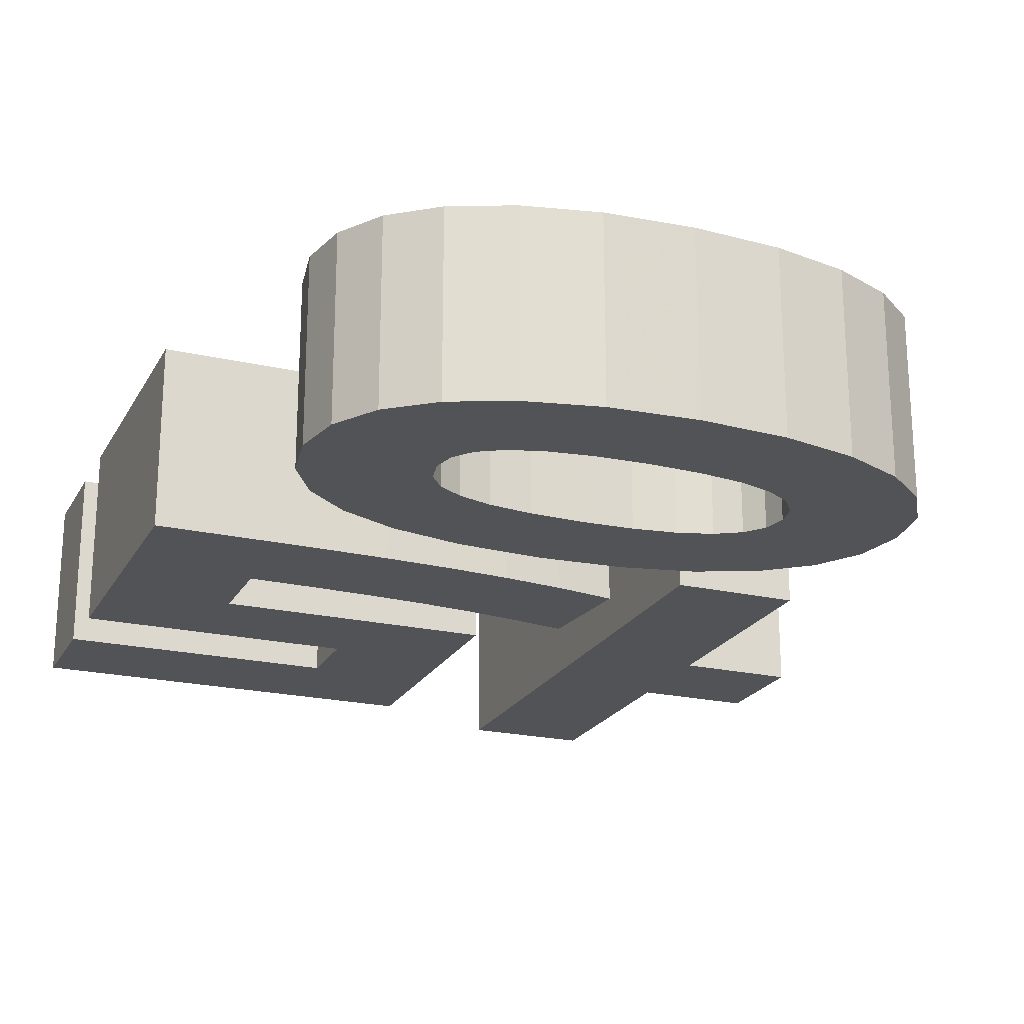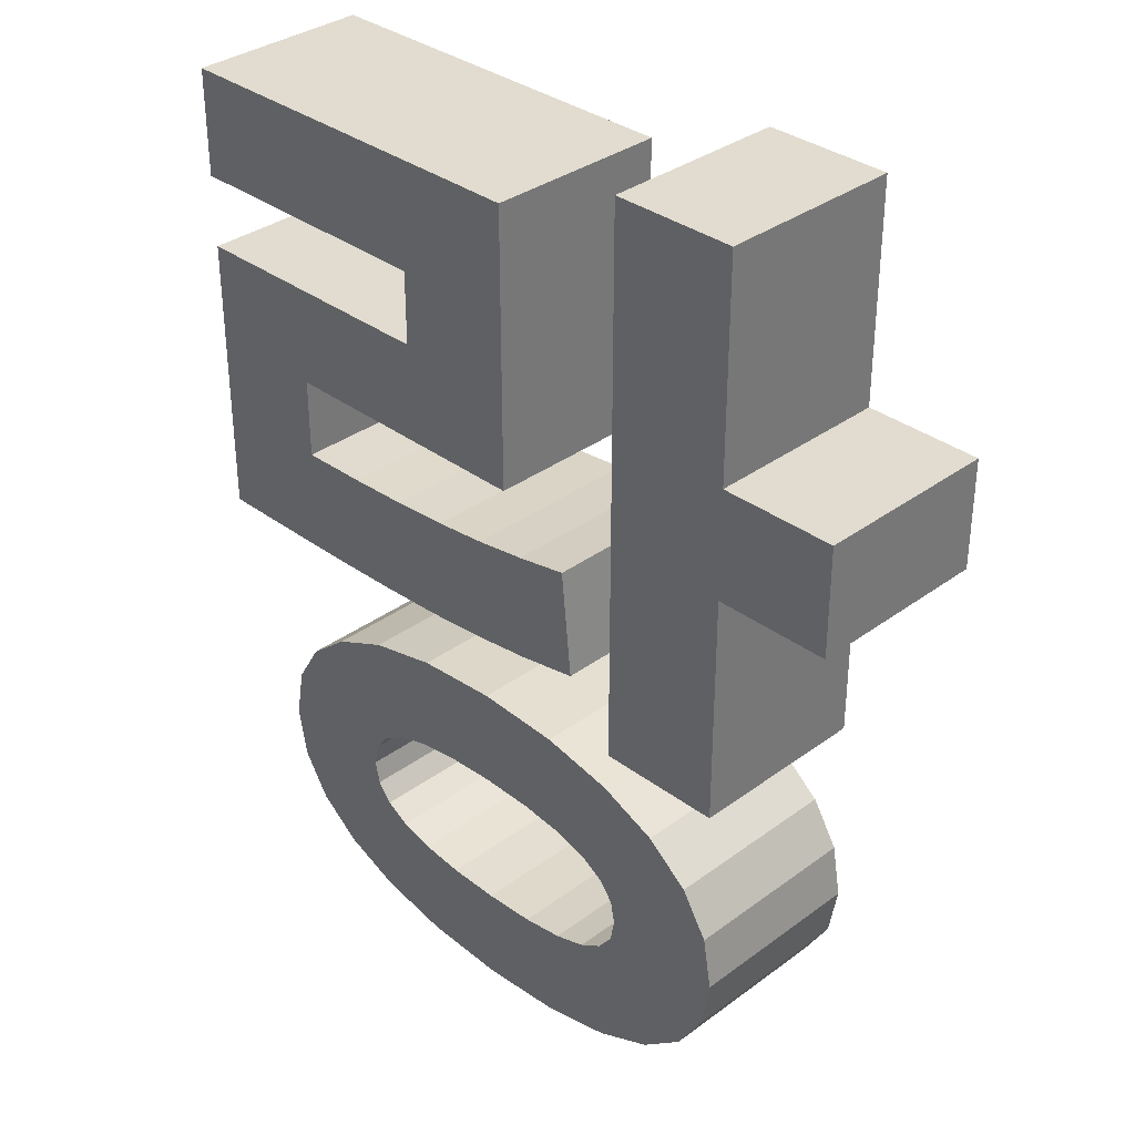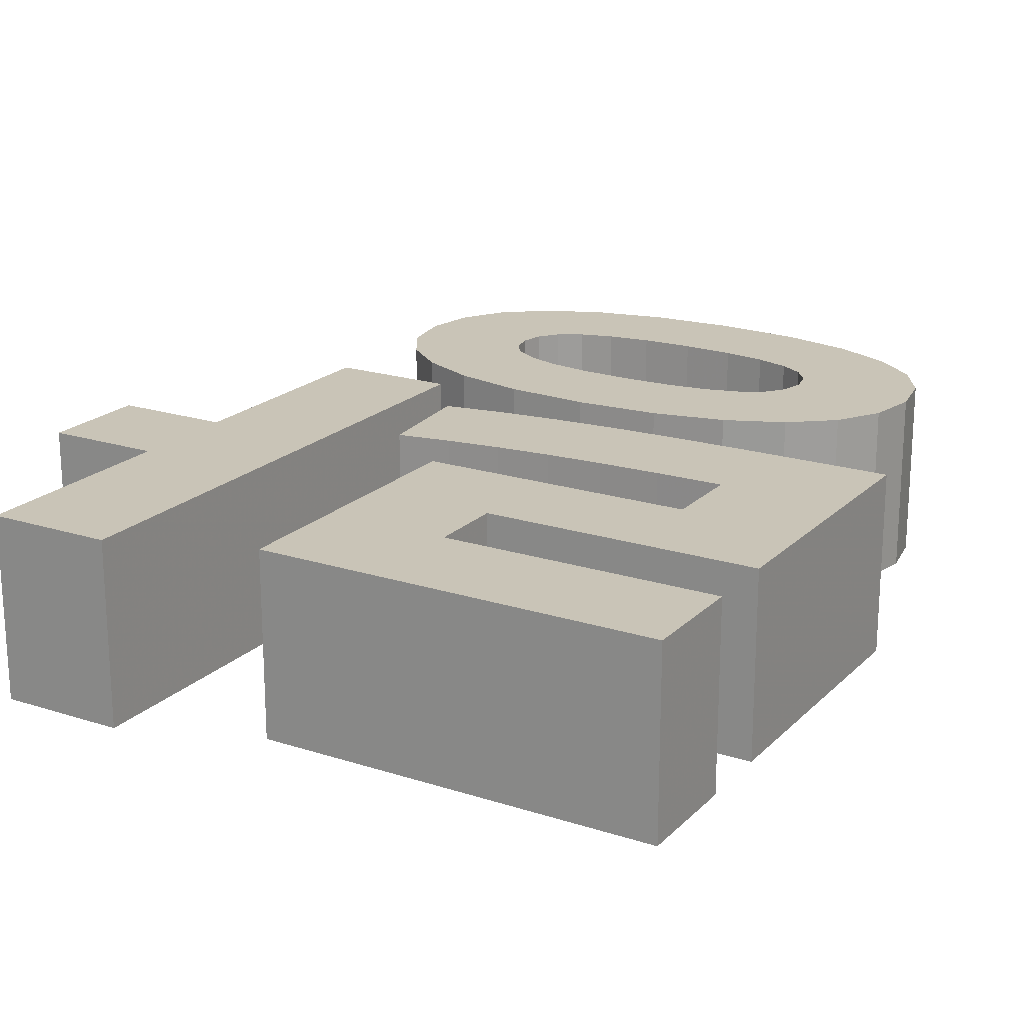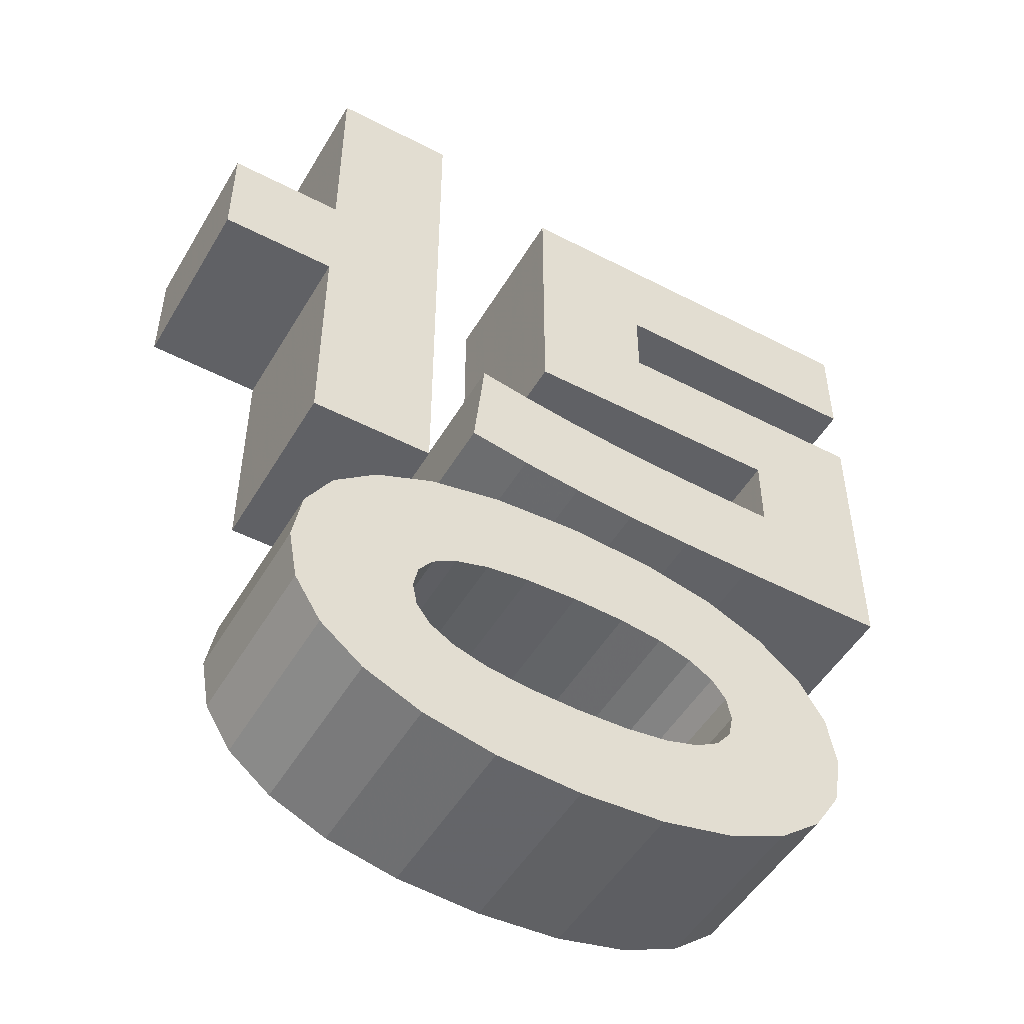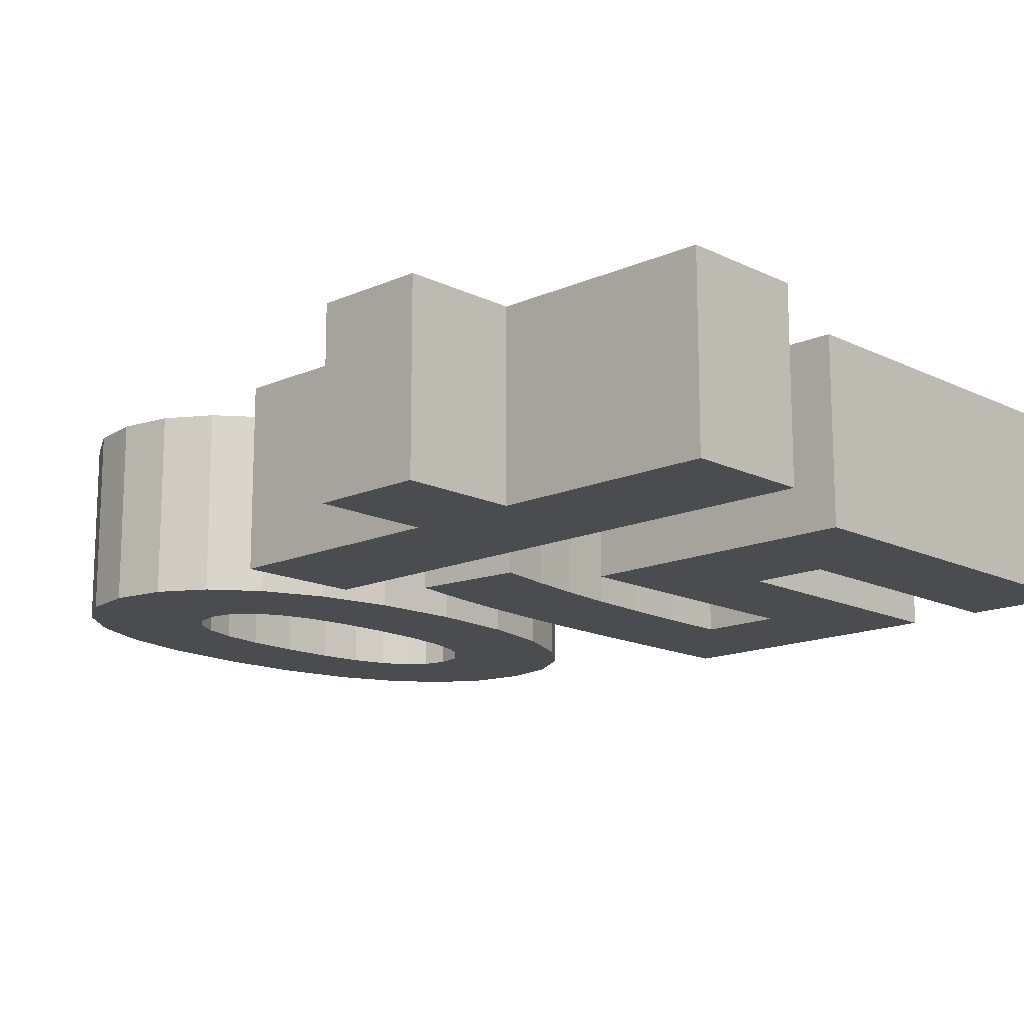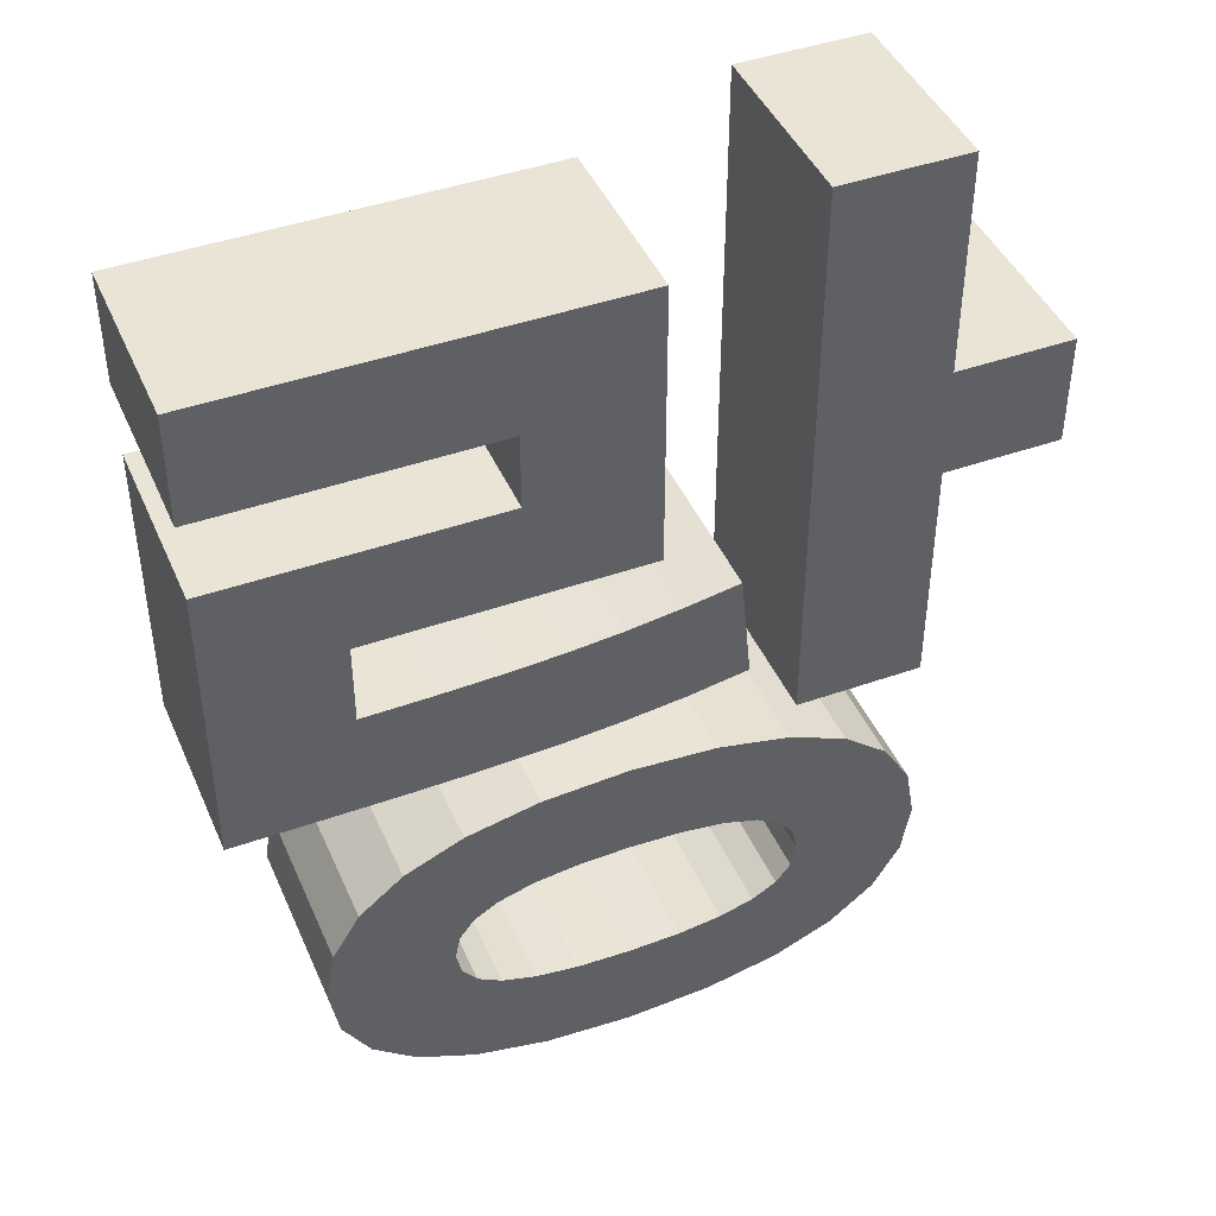
<metadata>
{"format":"obj","ext":"obj","renderer":"f3d","projection":"perspective","resolution":1024,"background":"white","views":[{"elev":-21.7,"azim":-22.0,"up":"+Z"},{"elev":34.2,"azim":45.2,"up":"+Y"},{"elev":19.9,"azim":-149.2,"up":"+Z"},{"elev":-50.2,"azim":150.3,"up":"+Y"},{"elev":-14.8,"azim":133.6,"up":"+Z"},{"elev":43.8,"azim":-22.6,"up":"+Y"}]}
</metadata>
<code>
o obj_0
v -13.71 		-18.77 		0
v -13.71 		-18.77 		1
v -13.99 		-18.76 		1
v -13.99 		-18.76 		0
v -14.28 		-18.77 		1
v -14.28 		-18.77 		0
v -14.28 		-19.57 		1
v -14.28 		-19.57 		0
v -15.17 		-18.46 		0
v -15.17 		-18.46 		1
v -15.4 		-18.65 		0
v -15.4 		-18.65 		1
v -15.55 		-18.89 		0
v -15.55 		-18.89 		1
v -15.6 		-19.17 		0
v -15.6 		-19.17 		1
v -15.55 		-19.45 		0
v -15.55 		-19.45 		1
v -14.51 		-18.81 		1
v -14.51 		-18.81 		0
v -14.69 		-18.86 		1
v -14.69 		-18.86 		0
v -14.82 		-18.94 		1
v -14.82 		-18.94 		0
v -14.9 		-19.05 		1
v -14.9 		-19.05 		0
v -14.93 		-19.17 		1
v -14.93 		-19.17 		0
v -14.9 		-19.3 		1
v -14.9 		-19.3 		0
v -14.82 		-19.41 		1
v -14.82 		-19.41 		0
v -15.4 		-19.69 		0
v -15.4 		-19.69 		1
v -15.17 		-19.88 		0
v -15.17 		-19.88 		1
v -14.85 		-20.02 		0
v -14.85 		-20.02 		1
v -14.46 		-20.11 		0
v -14.46 		-20.11 		1
v -14.69 		-19.48 		0
v -14.69 		-19.48 		1
v -14.51 		-19.54 		0
v -14.51 		-19.54 		1
v -12.43 		-16.23 		0
v -12.43 		-15.05 		0
v -12.43 		-15.05 		1
v -12.43 		-16.23 		1
v -11.8 		-16.23 		0
v -11.8 		-16.23 		1
v -13.84 		-15.34 		0
v -13.84 		-15.34 		1
v -16 		-15.34 		0
v -16 		-15.34 		1
v -14.51 		-16.33 		0
v -16 		-16.33 		0
v -16 		-16.33 		1
v -14.51 		-16.33 		1
v -14.51 		-15.93 		0
v -14.51 		-15.93 		1
v -16 		-15.93 		1
v -16 		-15.93 		0
v -11.8 		-16.82 		0
v -11.8 		-16.82 		1
v -12.43 		-16.82 		1
v -12.43 		-16.82 		0
v -13.44 		-17.16 		0
v -13.44 		-17.16 		1
v -13.84 		-16.87 		0
v -13.84 		-16.87 		1
v -14.31 		-17.28 		0
v -14.31 		-17.28 		1
v -14.02 		-17.25 		0
v -14.02 		-17.25 		1
v -13.73 		-17.21 		0
v -13.73 		-17.21 		1
v -13.11 		-18.1 		0
v -13.11 		-18.1 		1
v -12.43 		-18.1 		0
v -12.43 		-18.1 		1
v -13.13 		-18.32 		0
v -13.13 		-18.32 		1
v -13.53 		-18.23 		0
v -13.53 		-18.23 		1
v -13.99 		-18.2 		0
v -13.99 		-18.2 		1
v -13.05 		-19.17 		1
v -13.08 		-19.3 		1
v -13.08 		-19.05 		1
v -13.16 		-18.94 		1
v -12.43 		-19.45 		1
v -13.29 		-18.86 		1
v -12.38 		-19.17 		1
v -12.43 		-18.89 		1
v -12.58 		-18.65 		1
v -12.81 		-18.46 		1
v -13.29 		-19.48 		1
v -13.13 		-20.02 		1
v -12.81 		-19.88 		1
v -12.58 		-19.69 		1
v -13.99 		-19.58 		1
v -13.71 		-19.57 		1
v -13.47 		-19.54 		1
v -13.47 		-18.81 		1
v -13.99 		-20.14 		1
v -13.53 		-20.11 		1
v -13.11 		-15.05 		0
v -13.11 		-15.05 		1
v -14.03 		-17.85 		0
v -14.03 		-17.85 		1
v -13.7 		-17.81 		0
v -13.7 		-17.81 		1
v -13.38 		-17.75 		0
v -13.38 		-17.75 		1
v -14.46 		-18.23 		1
v -14.46 		-18.23 		0
v -14.85 		-18.32 		0
v -14.85 		-18.32 		1
v -16 		-17.9 		1
v -16 		-17.9 		0
v -15.59 		-17.9 		0
v -15.59 		-17.9 		1
v -15.14 		-17.9 		0
v -15.14 		-17.9 		1
v -14.74 		-17.89 		0
v -14.74 		-17.89 		1
v -14.38 		-17.87 		0
v -14.38 		-17.87 		1
v -15.32 		-16.87 		1
v -15.32 		-16.87 		0
v -15.32 		-17.32 		1
v -15.32 		-17.32 		0
v -14.96 		-17.31 		0
v -14.96 		-17.31 		1
v -14.62 		-17.3 		0
v -14.62 		-17.3 		1
v -12.43 		-19.45 		0
v -13.16 		-19.41 		0
v -13.08 		-19.3 		0
v -12.38 		-19.17 		0
v -12.43 		-18.89 		0
v -12.58 		-18.65 		0
v -12.81 		-18.46 		0
v -13.16 		-19.41 		1
v -13.05 		-19.17 		0
v -13.08 		-19.05 		0
v -13.16 		-18.94 		0
v -13.29 		-18.86 		0
v -13.13 		-20.02 		0
v -12.81 		-19.88 		0
v -12.58 		-19.69 		0
v -13.29 		-19.48 		0
v -13.99 		-20.14 		0
v -13.53 		-20.11 		0
v -13.99 		-19.58 		0
v -13.71 		-19.57 		0
v -13.47 		-19.54 		0
v -13.47 		-18.81 		0
g group_0_16448250
f 1 2 3
f 1 3 4
f 4 3 5
f 4 5 6
f 9 11 12
f 9 12 10
f 12 11 13
f 12 13 14
f 13 15 14
f 14 15 16
f 15 17 18
f 15 18 16
f 20 6 19
f 5 19 6
f 20 19 21
f 20 21 22
f 22 21 23
f 22 23 24
f 24 23 25
f 24 25 26
f 26 25 27
f 26 27 28
f 28 27 29
f 28 29 30
f 30 29 31
f 30 31 32
f 41 32 31
f 34 18 33
f 17 33 18
f 35 36 34
f 35 34 33
f 37 38 36
f 37 36 35
f 39 40 38
f 39 38 37
f 41 31 42
f 43 41 42
f 43 42 44
f 44 7 43
f 8 43 7
f 45 46 47
f 45 47 48
f 49 45 48
f 49 48 50
f 70 51 52
f 51 53 54
f 51 54 52
f 55 56 57
f 55 57 58
f 59 55 58
f 59 58 60
f 61 62 59
f 61 59 60
f 63 64 65
f 65 66 63
f 70 69 51
f 73 71 72
f 73 72 74
f 75 73 74
f 75 74 76
f 67 75 76
f 67 76 68
f 79 80 78
f 79 78 77
f 143 81 82
f 81 83 84
f 81 84 82
f 83 85 86
f 83 86 84
f 87 88 91
f 91 93 87
f 93 94 87
f 89 87 94
f 94 95 89
f 90 89 95
f 95 96 90
f 92 90 96
f 92 96 82
f 91 88 100
f 100 144 99
f 103 98 97
f 99 97 98
f 7 105 101
f 101 105 102
f 102 106 103
f 104 92 82
f 82 84 104
f 2 104 84
f 98 103 106
f 106 102 105
f 105 7 40
f 5 115 19
f 23 21 10
f 25 23 12
f 10 12 23
f 27 25 14
f 12 14 25
f 14 16 27
f 16 18 27
f 29 27 18
f 18 34 29
f 31 36 42
f 29 34 31
f 7 44 40
f 38 40 44
f 44 42 38
f 36 31 34
f 38 42 36
f 62 61 54
f 62 54 53
f 46 45 107
f 109 110 128
f 49 66 45
f 56 55 130
f 66 80 79
f 51 69 59
f 111 112 110
f 111 110 109
f 53 51 59
f 53 59 62
f 66 49 63
f 113 114 112
f 113 112 111
f 107 45 66
f 107 77 78
f 107 78 108
f 55 59 69
f 65 80 66
f 113 67 114
f 68 114 67
f 73 109 71
f 115 116 117
f 115 117 118
f 10 118 9
f 117 9 118
f 67 113 75
f 75 111 73
f 85 116 115
f 85 115 86
f 119 120 121
f 119 121 122
f 123 124 122
f 123 122 121
f 81 158 83
f 125 126 124
f 125 124 123
f 127 128 126
f 127 126 125
f 107 66 77
f 79 77 66
f 128 127 109
f 130 69 129
f 70 129 69
f 111 75 113
f 109 73 111
f 130 129 131
f 130 131 132
f 120 57 56
f 6 20 116
f 20 22 117
f 9 117 22
f 133 132 131
f 133 131 134
f 69 130 55
f 130 132 56
f 120 56 132
f 135 133 134
f 135 134 136
f 133 123 132
f 120 119 57
f 135 71 127
f 136 72 135
f 71 135 72
f 109 127 71
f 135 125 133
f 125 135 127
f 123 133 125
f 121 132 123
f 120 132 121
f 137 91 151
f 91 137 93
f 140 93 137
f 141 93 140
f 93 141 94
f 142 95 94
f 142 94 141
f 142 143 96
f 142 96 95
f 143 82 96
f 138 97 144
f 139 138 144
f 139 144 88
f 145 139 88
f 145 88 87
f 146 145 87
f 146 87 89
f 147 146 89
f 147 89 90
f 147 90 92
f 147 92 148
f 150 99 98
f 150 98 149
f 151 100 99
f 151 99 150
f 91 100 151
f 152 157 103
f 152 103 97
f 138 152 97
f 40 39 105
f 153 105 39
f 154 106 105
f 154 105 153
f 154 149 106
f 98 106 149
f 155 8 7
f 155 7 101
f 156 155 101
f 156 101 102
f 157 156 102
f 157 102 103
f 158 148 104
f 92 104 148
f 158 104 2
f 158 2 1
f 49 50 64
f 49 64 63
f 47 46 107
f 47 107 108
f 108 48 47
f 64 50 48
f 52 60 70
f 61 60 54
f 52 54 60
f 58 70 60
f 48 65 64
f 78 65 108
f 128 110 72
f 74 72 110
f 3 2 86
f 5 3 86
f 84 86 2
f 48 108 65
f 80 65 78
f 110 112 74
f 76 74 112
f 112 114 76
f 68 76 114
f 10 21 118
f 21 19 118
f 118 19 115
f 86 115 5
f 70 58 129
f 57 129 58
f 131 129 57
f 57 119 131
f 122 124 131
f 119 122 131
f 128 136 126
f 124 126 134
f 134 131 124
f 72 136 128
f 134 126 136
f 97 99 144
f 144 100 88
f 145 137 139
f 146 141 145
f 147 142 146
f 141 140 145
f 148 143 147
f 137 145 140
f 141 146 142
f 142 147 143
f 143 148 81
f 85 83 1
f 157 152 149
f 138 139 151
f 151 150 138
f 137 151 139
f 152 138 150
f 149 154 157
f 156 157 154
f 150 149 152
f 158 81 148
f 1 83 158
f 116 85 6
f 4 6 85
f 1 4 85
f 8 155 153
f 39 8 153
f 155 156 153
f 154 153 156
f 24 9 22
f 117 116 20
f 15 13 28
f 30 17 28
f 24 26 11
f 24 11 9
f 32 33 30
f 26 28 13
f 11 26 13
f 15 28 17
f 37 35 41
f 39 37 43
f 33 32 35
f 32 41 35
f 41 43 37
f 17 30 33
f 39 43 8

</code>
